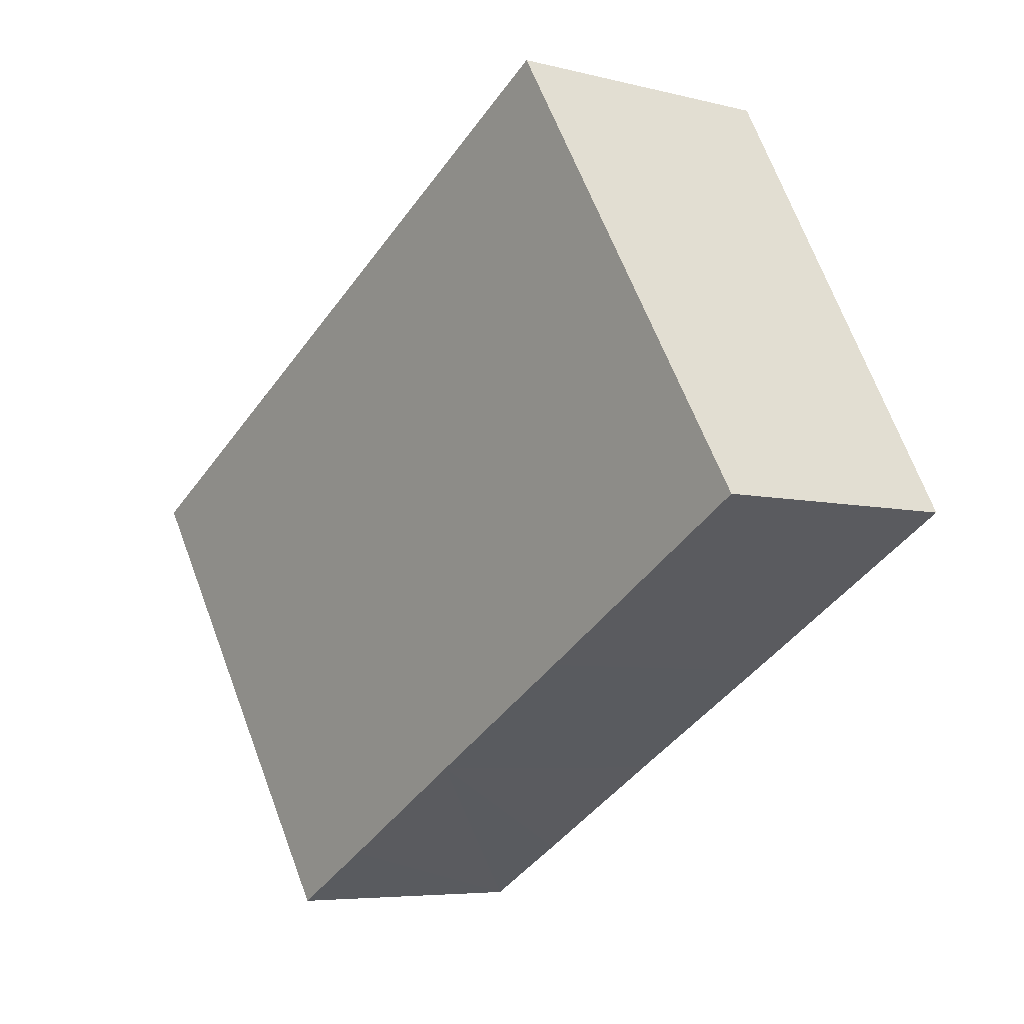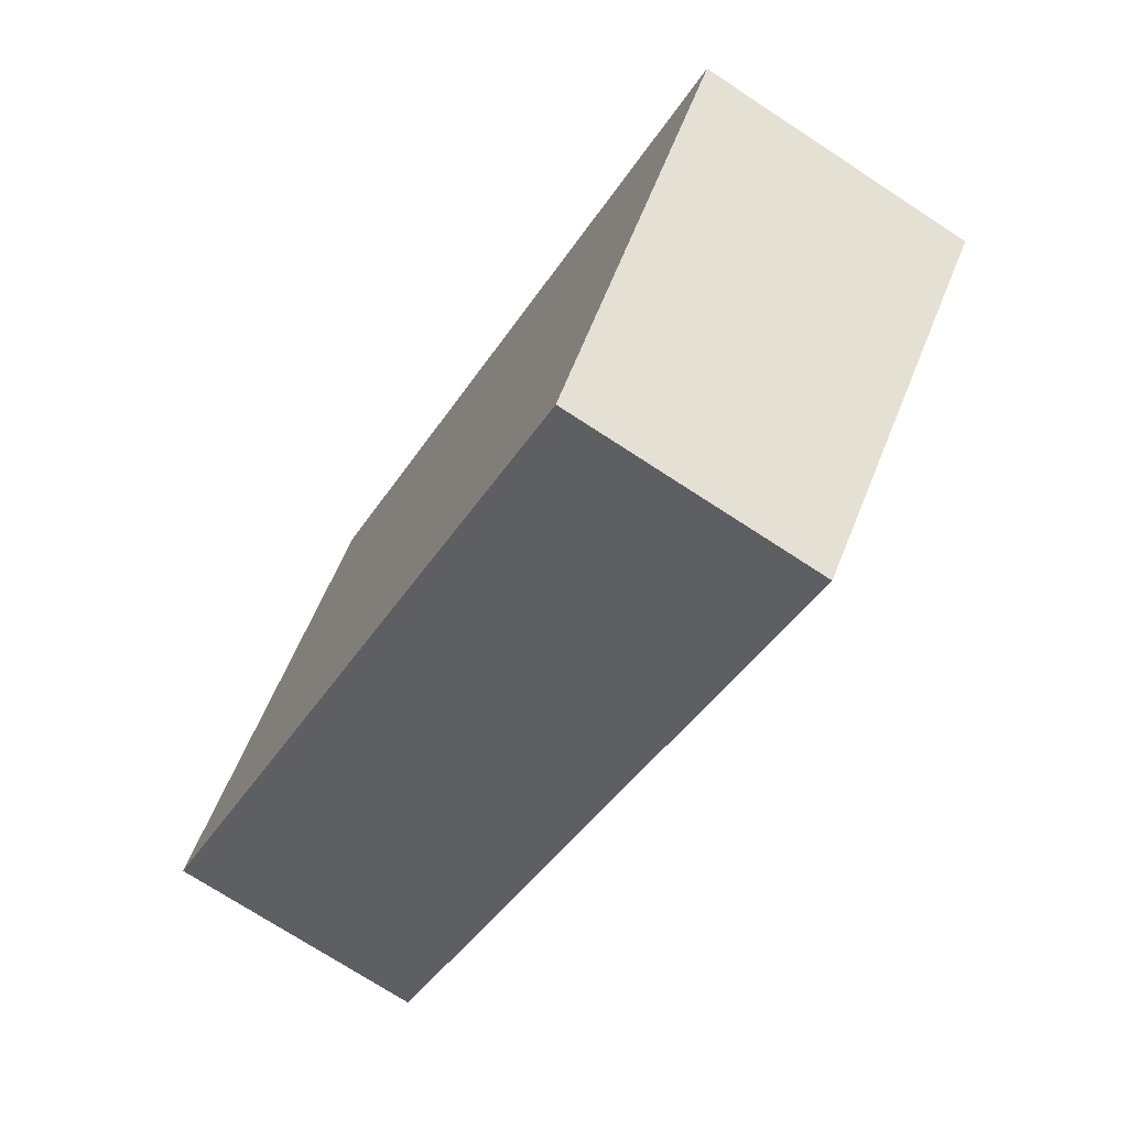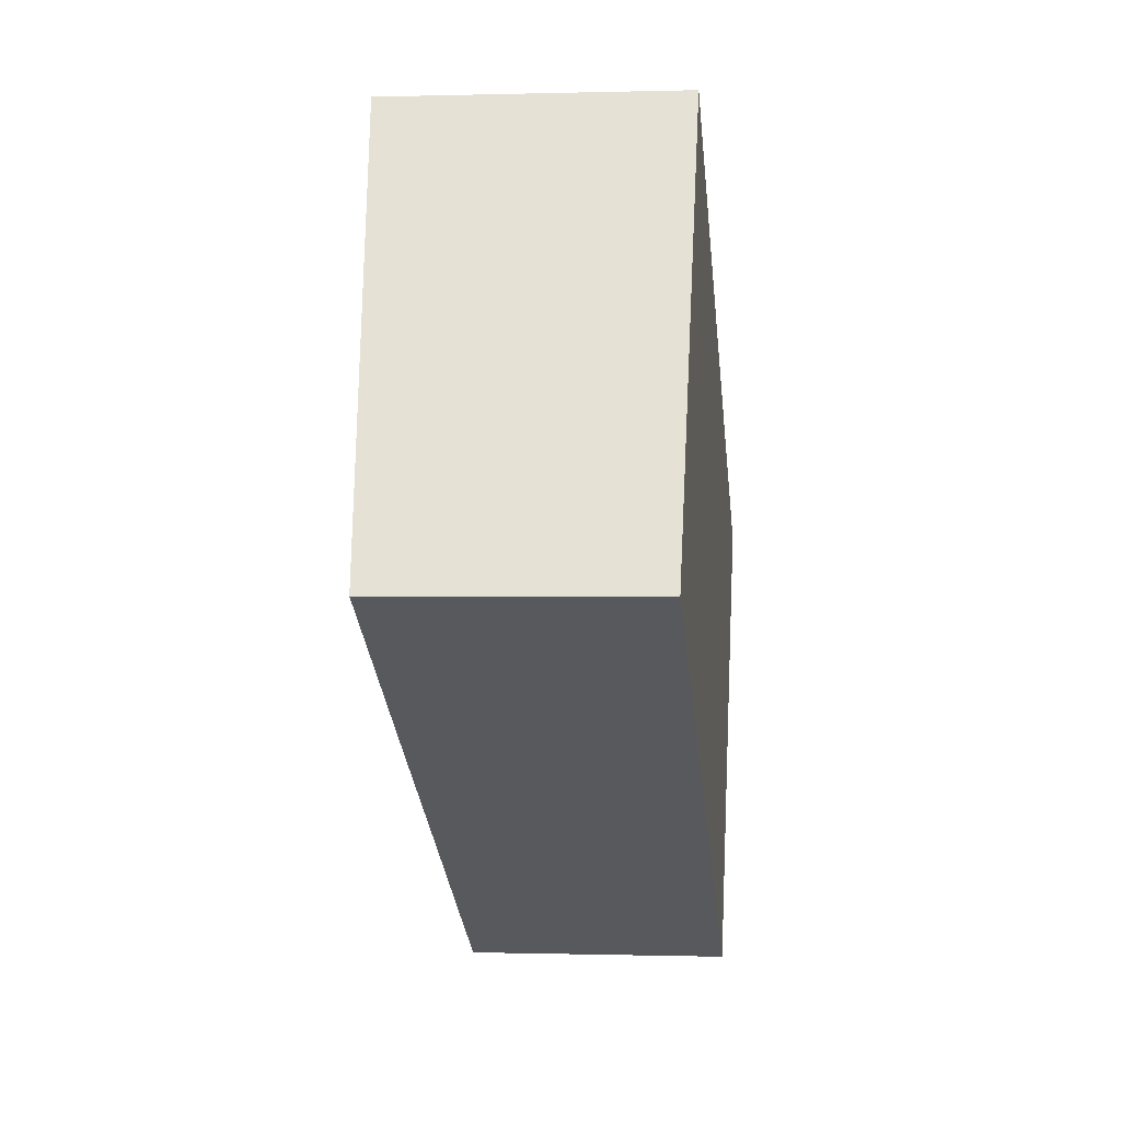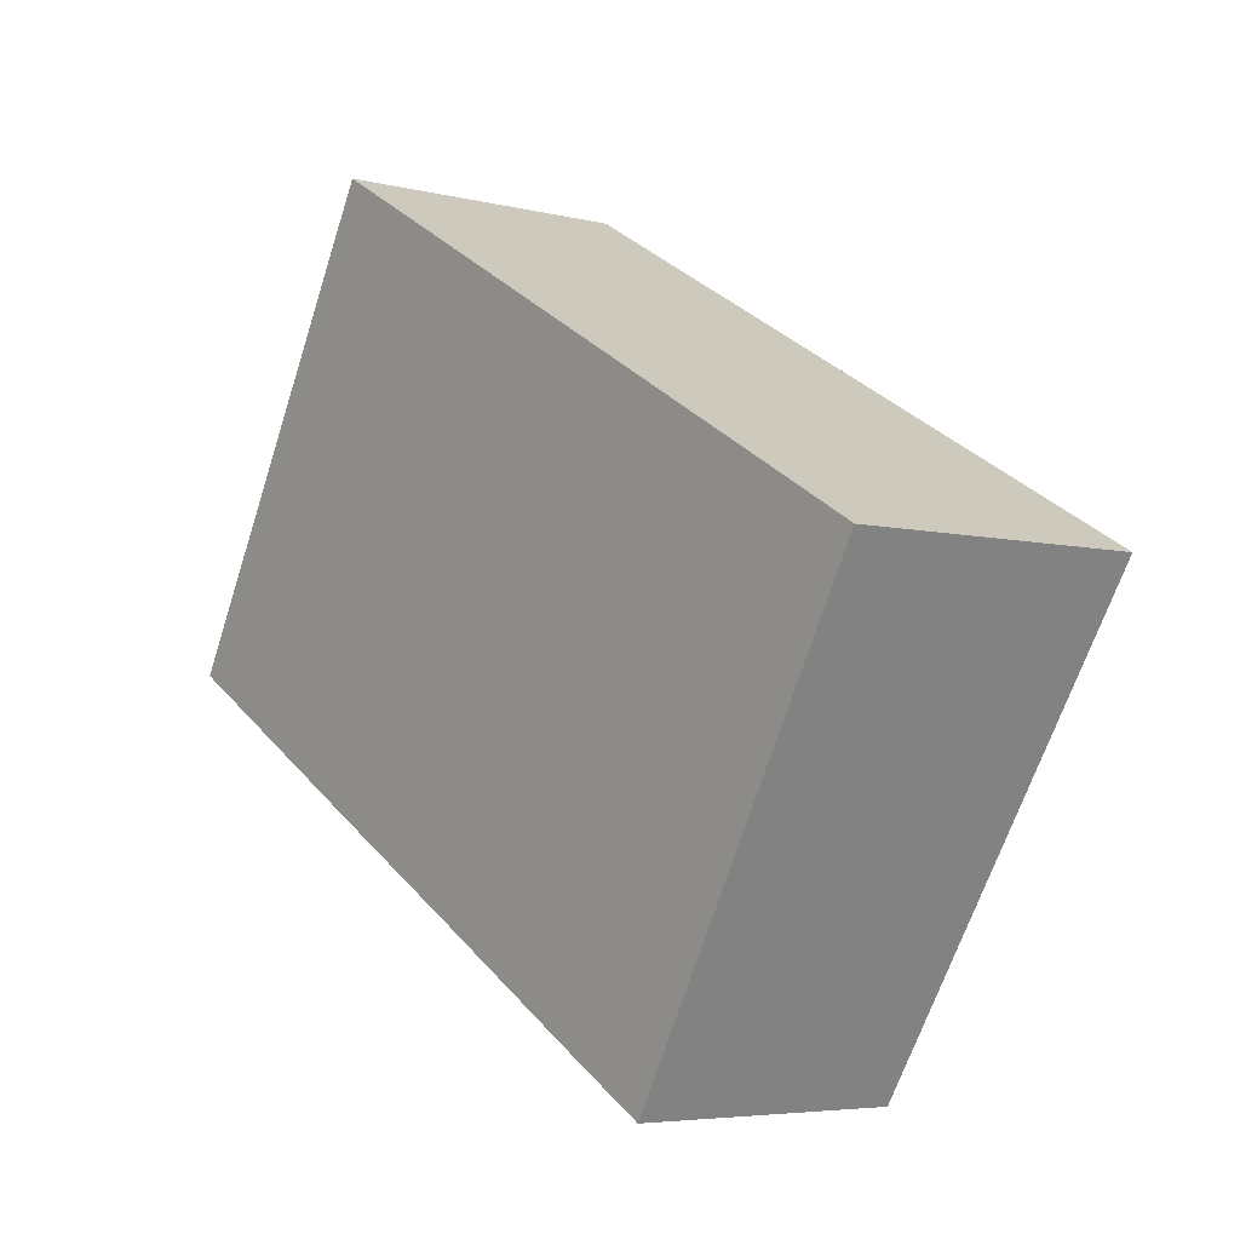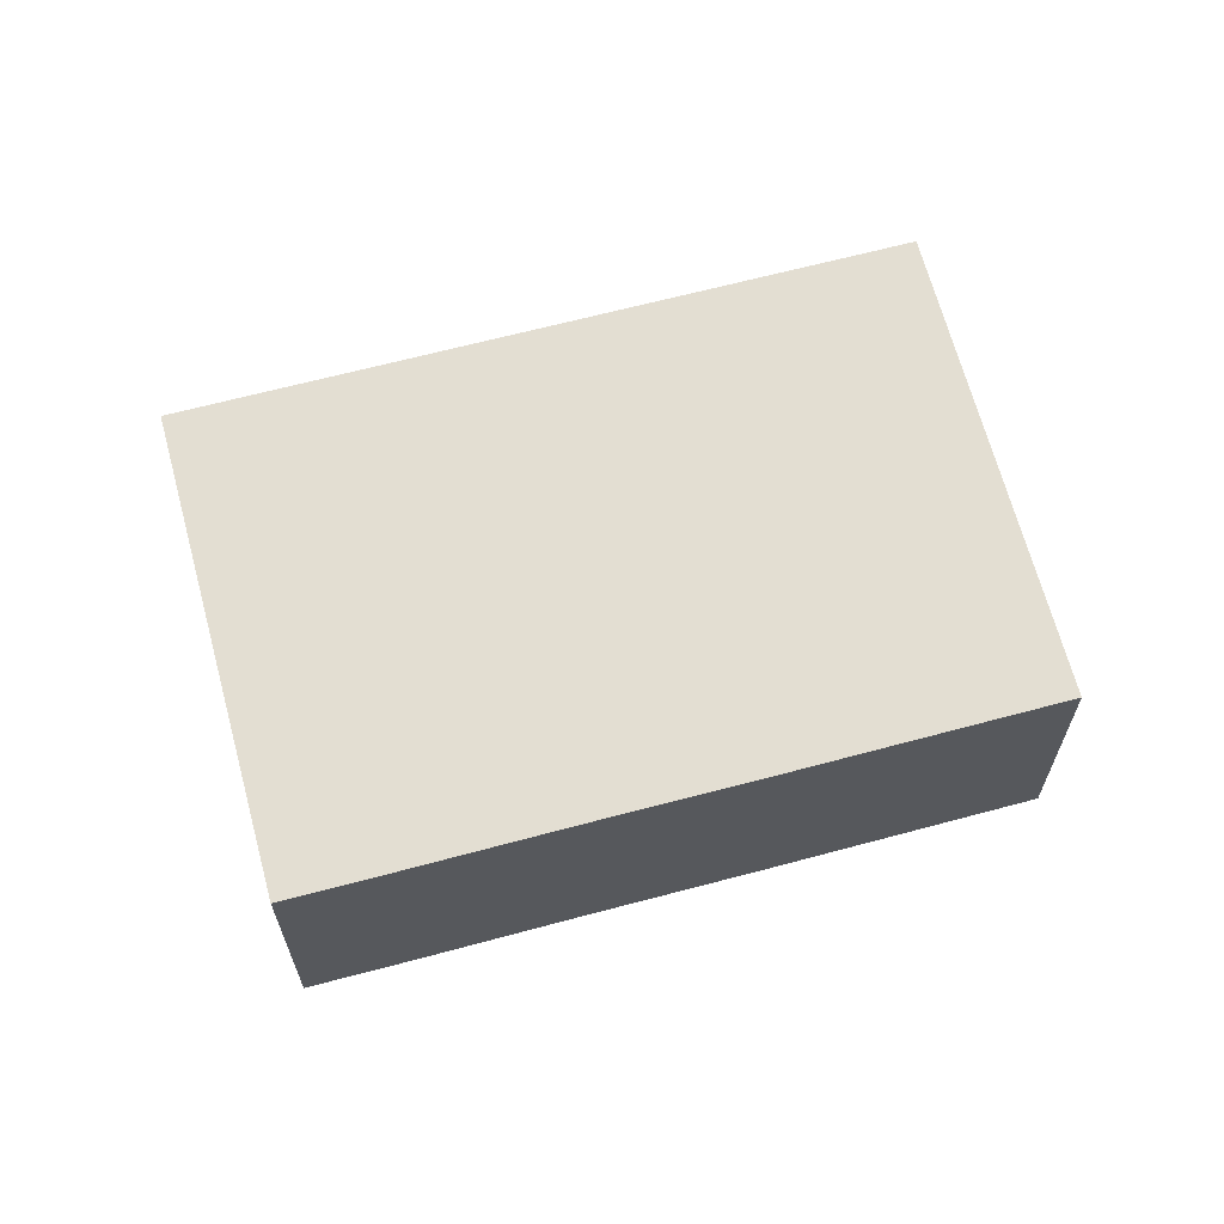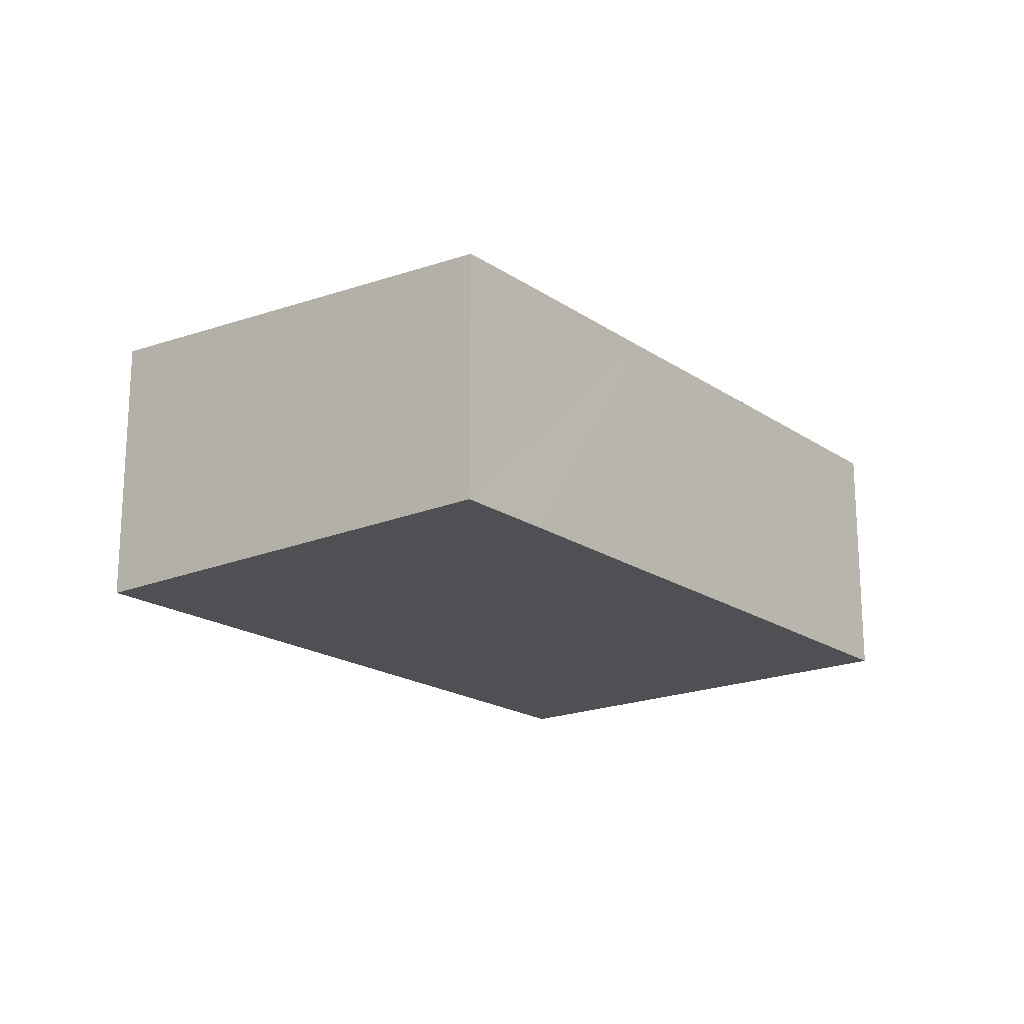
<metadata>
{"format":"obj","ext":"obj","renderer":"f3d","projection":"perspective","resolution":1024,"background":"white","views":[{"elev":-5.9,"azim":-127.7,"up":"+Z"},{"elev":-72.9,"azim":56.8,"up":"+Z"},{"elev":-0.1,"azim":-83.6,"up":"+Z"},{"elev":-5.2,"azim":52.3,"up":"+Z"},{"elev":64.5,"azim":-165.5,"up":"+Y"},{"elev":-19.0,"azim":158.0,"up":"+Y"}]}
</metadata>
<code>
v  5.826 6.774 10.26
v  2.103 6.085 -1.201
v  0 6.085 3.726e-16
v  5.747 6.085 -3.285
v  9.78 6.086 -5.567
v  13.4 6.086 -7.64
v  9.734 6.774 8.029
v  15.65 6.086 -8.905
v  13.55 6.774 5.851
v  17.37 6.774 3.668
v  21.19 6.774 1.488
v  21.48 6.774 1.319
v  9.904 6.774 7.932
v  13.72 6.774 5.752
v  17.55 6.774 3.569
v  21.48 -8.077e-17 1.319
v  15.65 5.453e-16 -8.905
v  13.4 4.678e-16 -7.64
v  9.78 3.409e-16 -5.567
v  5.747 2.011e-16 -3.285
v  2.103 7.354e-17 -1.201
v  0 0 0
v  5.826 -6.283e-16 10.26
v  9.734 -4.916e-16 8.029
v  9.904 -4.857e-16 7.932
v  13.55 -3.583e-16 5.851
v  13.72 -3.522e-16 5.752
v  17.37 -2.246e-16 3.668
v  17.55 -2.185e-16 3.569
v  21.19 -9.111e-17 1.488
g defaultobject
f 1 2 3
f 2 1 4
f 4 1 5
f 5 1 6
f 6 1 7
f 6 7 8
f 8 7 9
f 8 9 10
f 8 10 11
f 8 11 12
f 9 7 13
f 10 9 14
f 11 10 15
f 16 8 12
f 8 16 17
f 17 6 8
f 6 17 5
f 5 17 18
f 5 18 19
f 5 19 4
f 4 19 20
f 4 20 2
f 2 20 21
f 2 21 3
f 3 21 22
f 3 23 1
f 23 3 22
f 23 7 1
f 7 23 24
f 7 24 13
f 13 24 9
f 9 24 25
f 9 25 26
f 9 26 14
f 14 26 10
f 10 26 27
f 10 27 28
f 10 28 15
f 15 28 11
f 11 28 29
f 11 29 30
f 11 30 12
f 12 30 16
f 21 23 22
f 23 21 20
f 23 20 19
f 23 19 24
f 24 19 18
f 24 18 25
f 25 18 26
f 26 18 17
f 26 17 27
f 27 17 28
f 28 17 30
f 30 17 16
f 28 30 29

</code>
